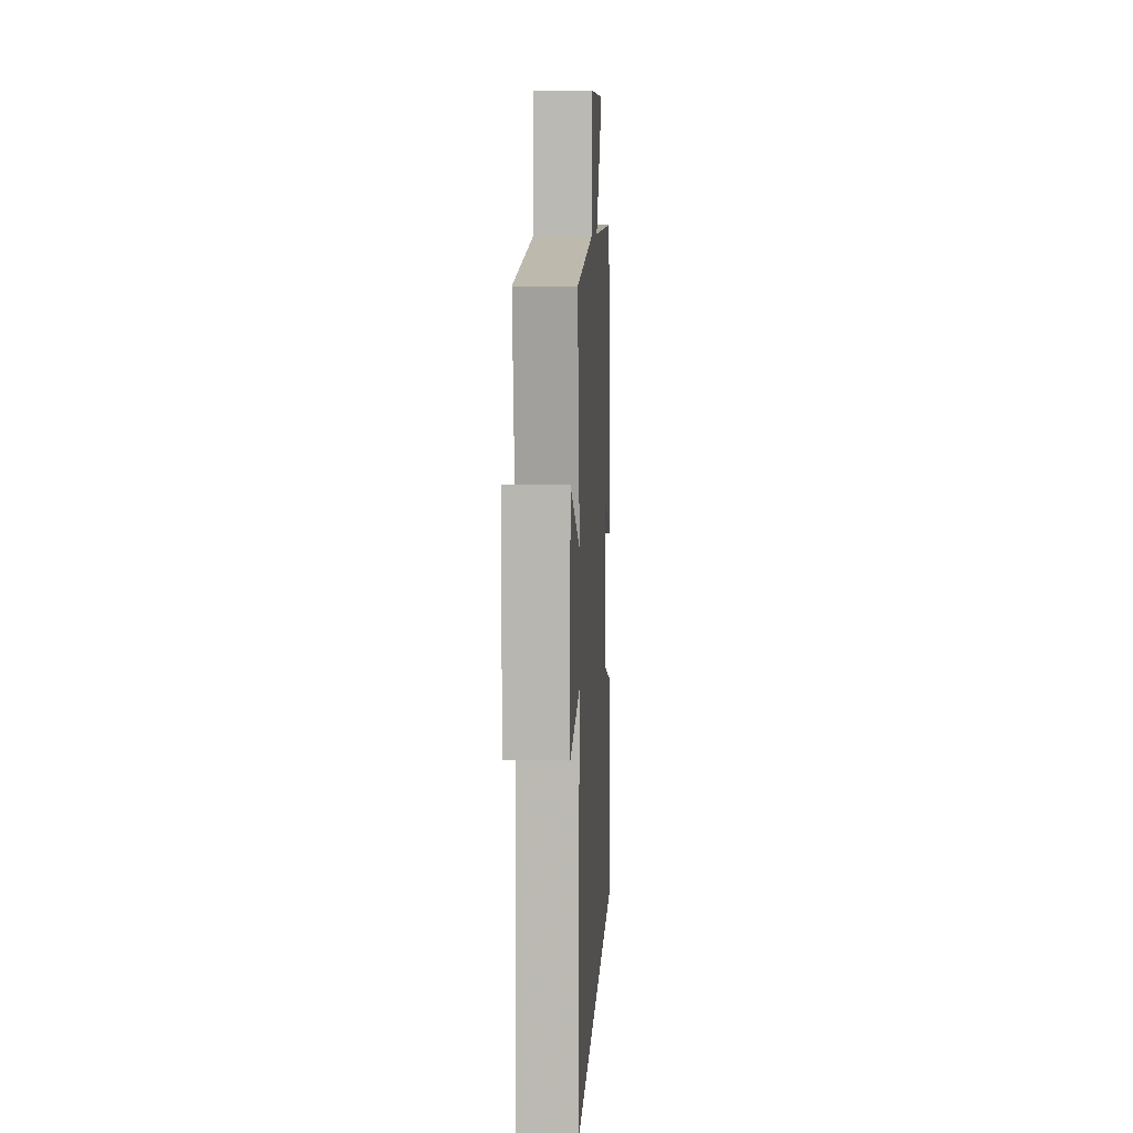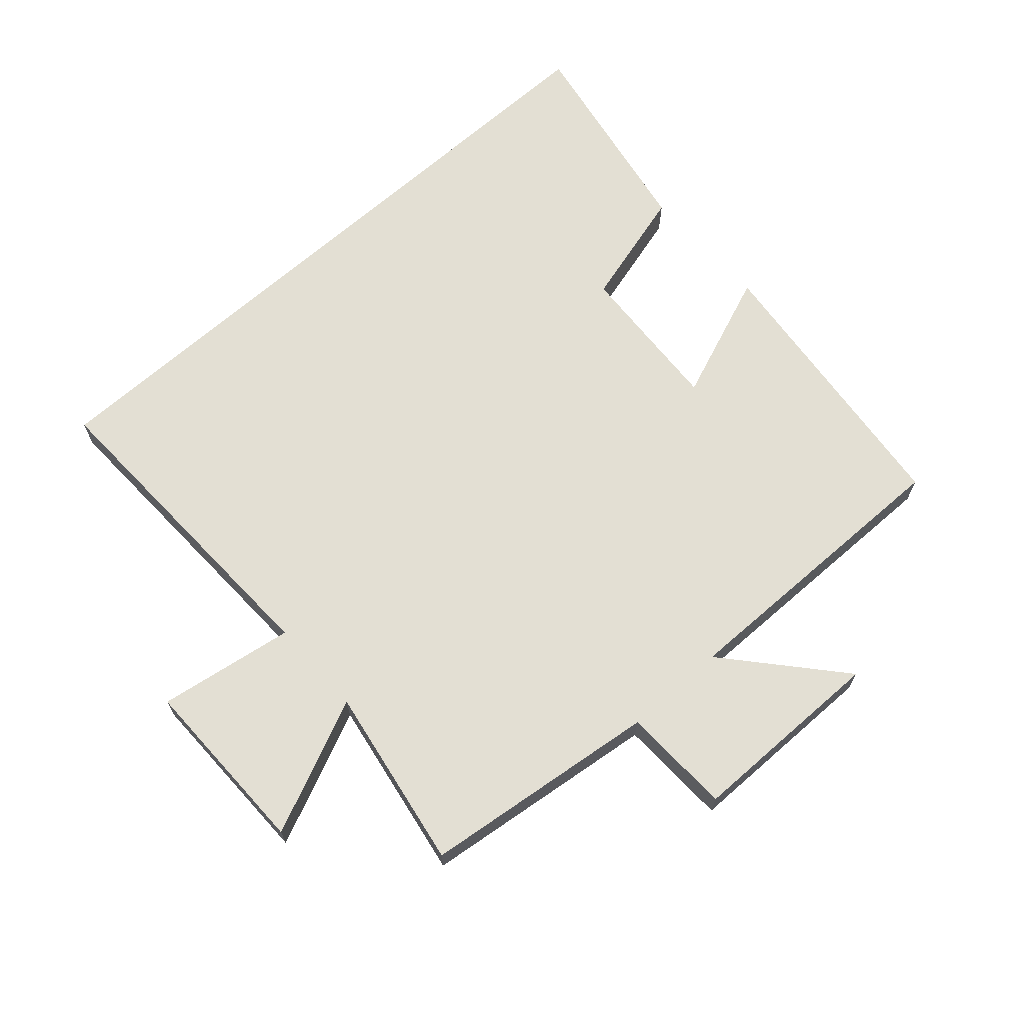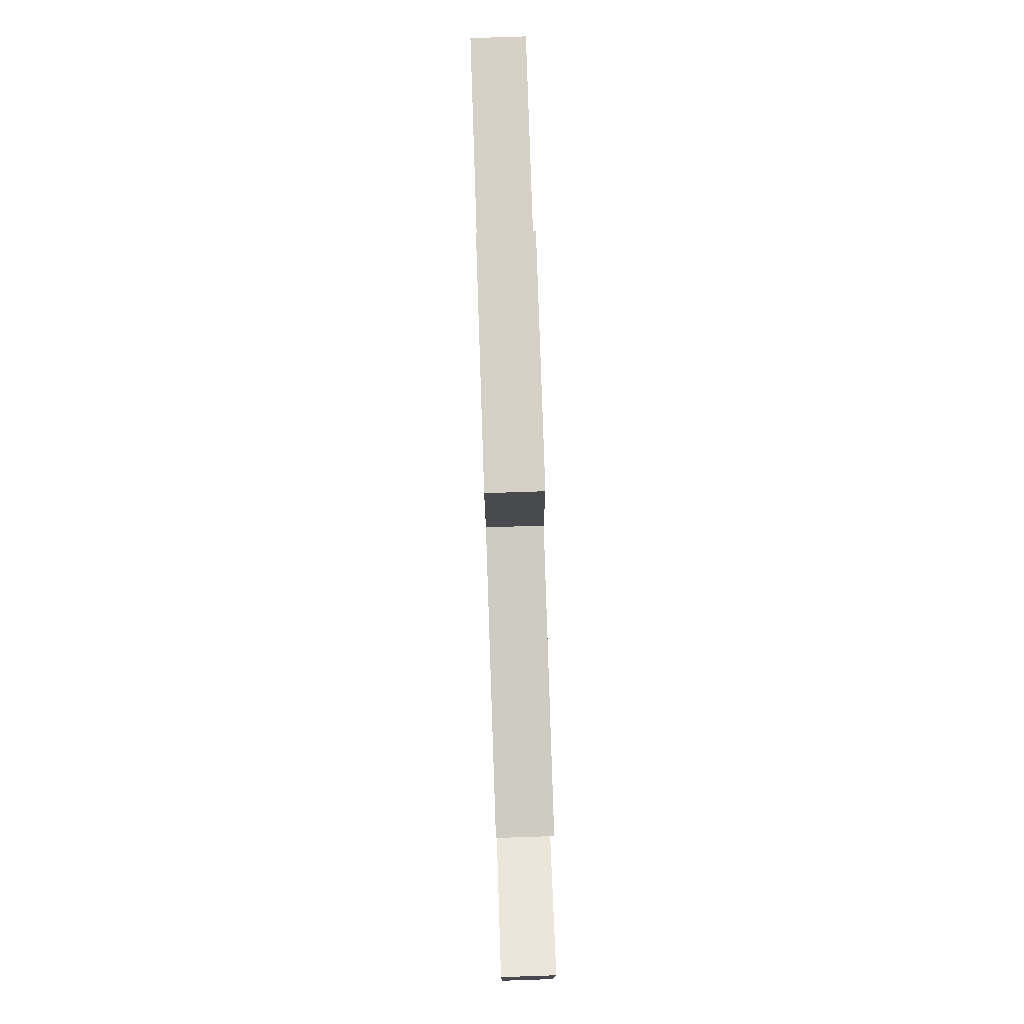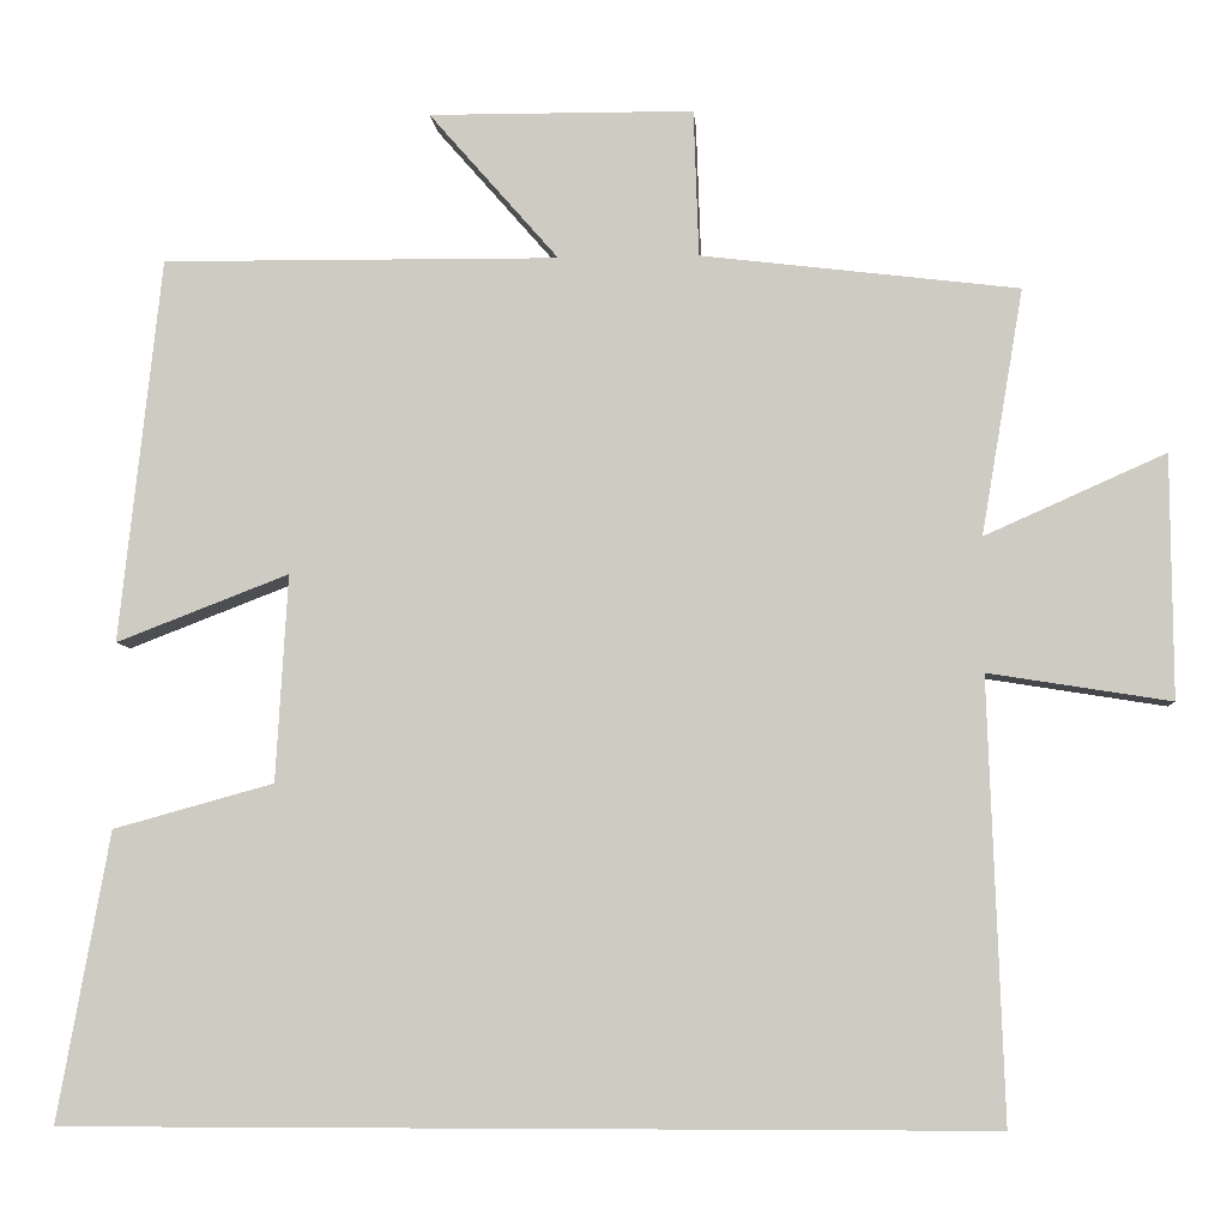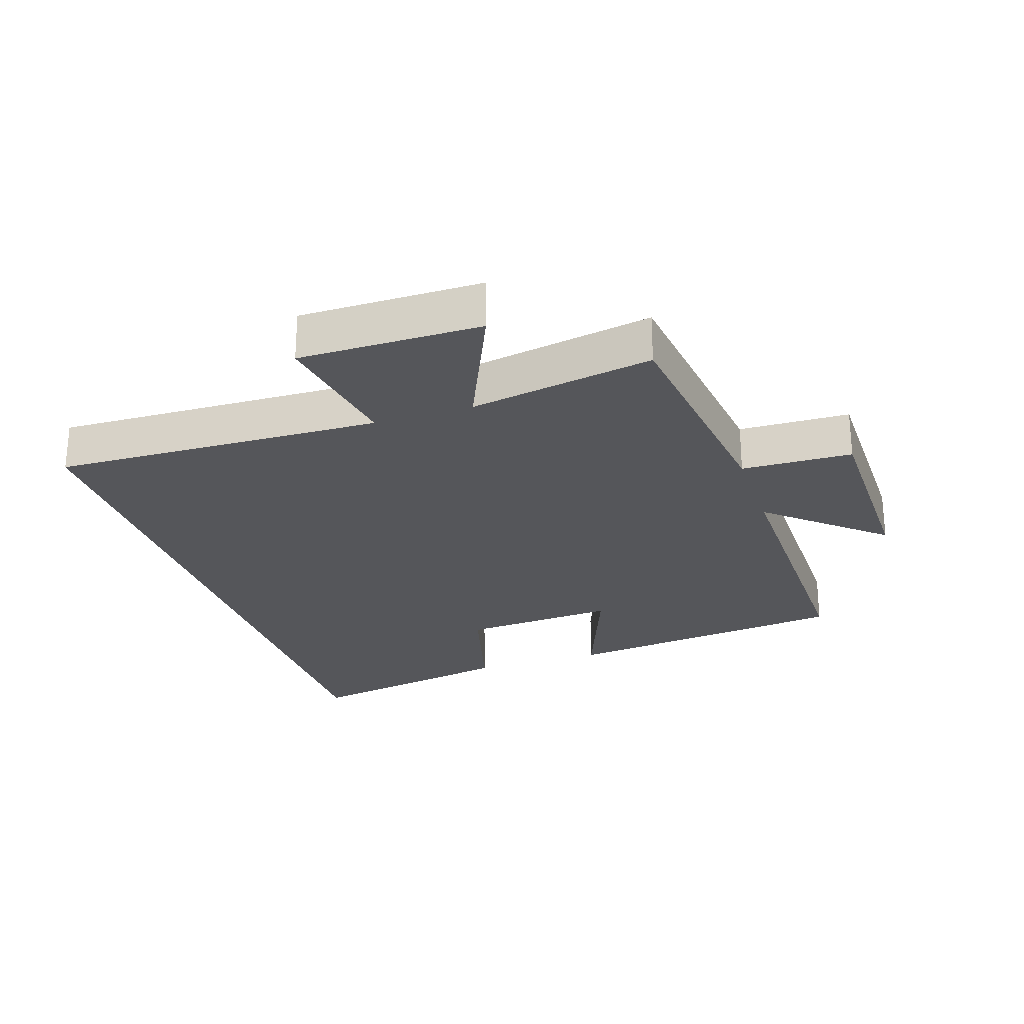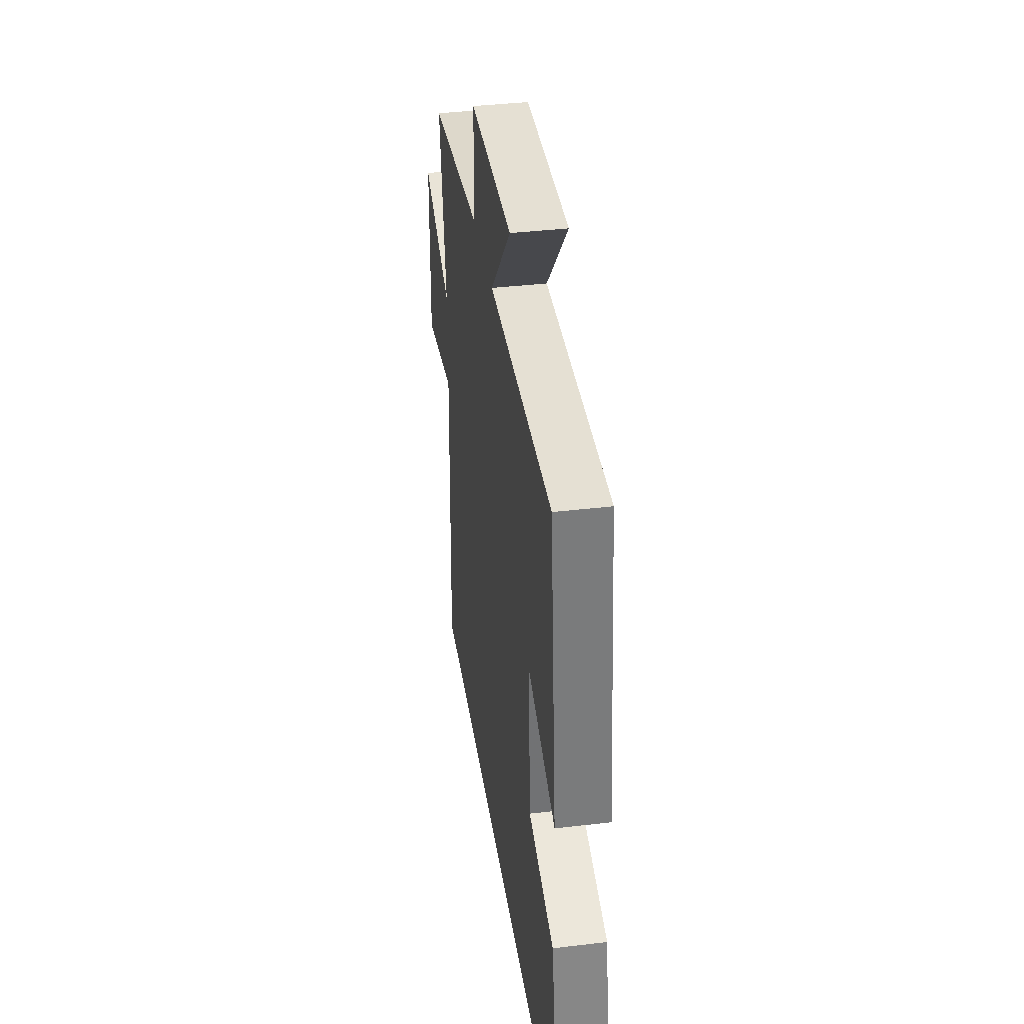
<metadata>
{"format":"obj","ext":"obj","renderer":"f3d","projection":"perspective","resolution":1024,"background":"white","views":[{"elev":8.2,"azim":-87.2,"up":"+Z"},{"elev":67.1,"azim":-41.7,"up":"+Y"},{"elev":78.5,"azim":-91.9,"up":"+Z"},{"elev":-6.4,"azim":-175.8,"up":"+Z"},{"elev":-25.8,"azim":-71.5,"up":"+Y"},{"elev":38.4,"azim":81.4,"up":"+Z"}]}
</metadata>
<code>
v -0.518 0.07 -0.5
v -0.5 0.07 0.012
v -0.713 0.07 -0.022
v -0.711 0.07 0.262
v -0.5 0.07 0.168
v -0.549 0.07 0.455
v -0.178 0.07 0.5
v -0.172 0.07 0.672
v 0.138 0.07 0.674
v -0.014 0.07 0.5
v 0.451 0.07 0.504
v 0.5 0.07 0.054
v 0.298 0.07 0.132
v 0.312 0.07 -0.11
v 0.5 0.07 -0.162
v 0.561 0.07 -0.5
v -0.518 0 -0.5
v -0.5 0 0.012
v -0.713 0 -0.022
v -0.711 0 0.262
v -0.5 0 0.168
v -0.549 0 0.455
v -0.178 0 0.5
v -0.172 0 0.672
v 0.138 0 0.674
v -0.014 0 0.5
v 0.451 0 0.504
v 0.5 0 0.054
v 0.298 0 0.132
v 0.312 0 -0.11
v 0.5 0 -0.162
v 0.561 0 -0.5
f 16 1 2
f 15 16 2
f 14 15 2
f 13 14 2
f 10 11 12 13
f 10 13 2
f 7 8 9 10
f 5 6 7 10
f 5 10 2 3
f 3 4 5
f 18 17 32
f 18 32 31
f 18 31 30
f 18 30 29
f 29 28 27 26
f 18 29 26
f 26 25 24 23
f 26 23 22 21
f 19 18 26 21
f 21 20 19
f 1 17 18 2
f 2 18 19 3
f 3 19 20 4
f 4 20 21 5
f 5 21 22 6
f 6 22 23 7
f 7 23 24 8
f 8 24 25 9
f 9 25 26 10
f 10 26 27 11
f 11 27 28 12
f 12 28 29 13
f 13 29 30 14
f 14 30 31 15
f 15 31 32 16
f 16 32 17 1

</code>
